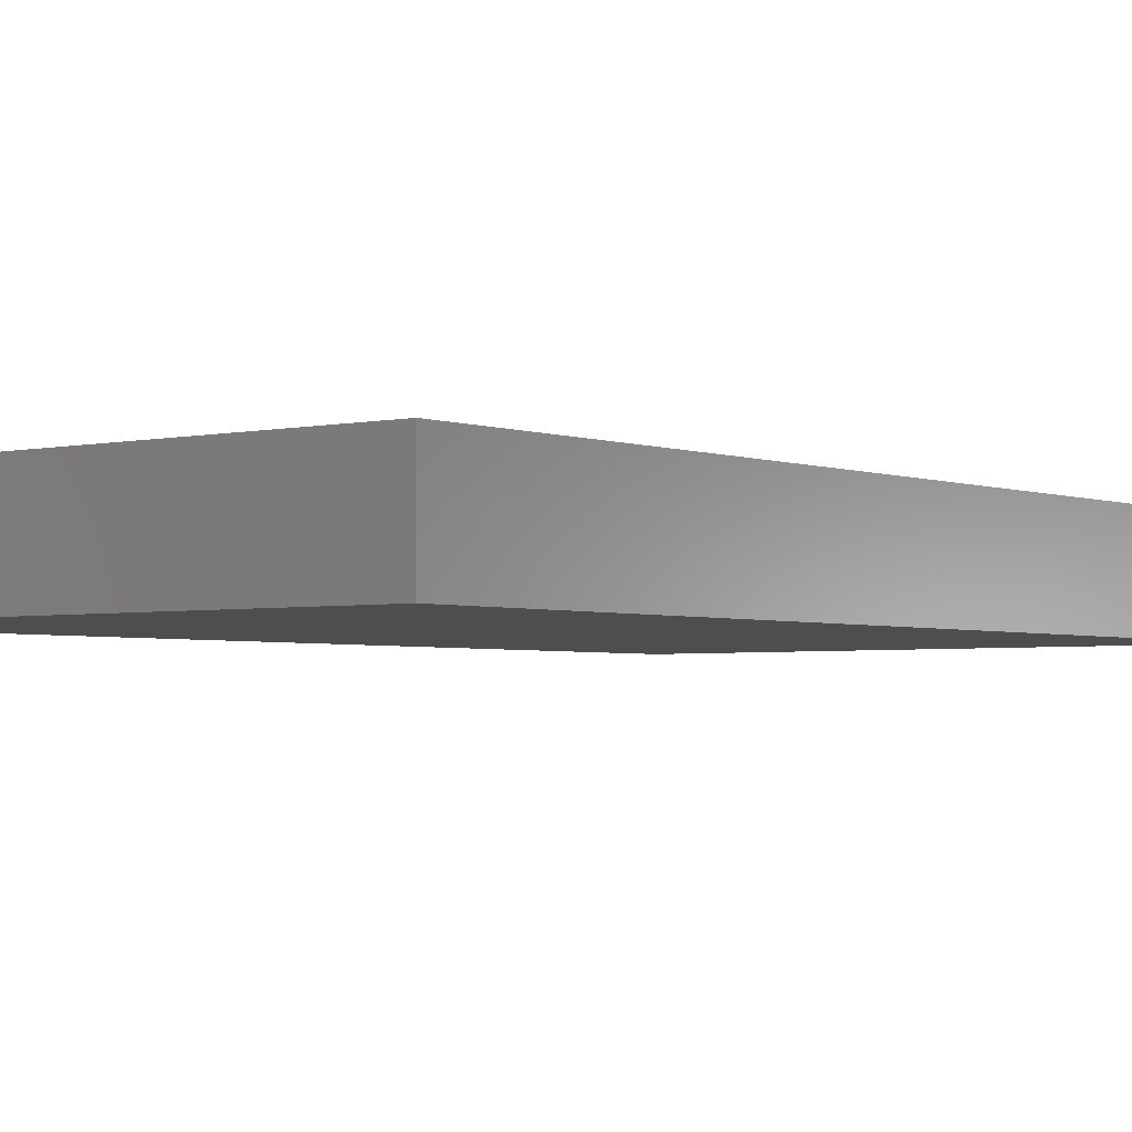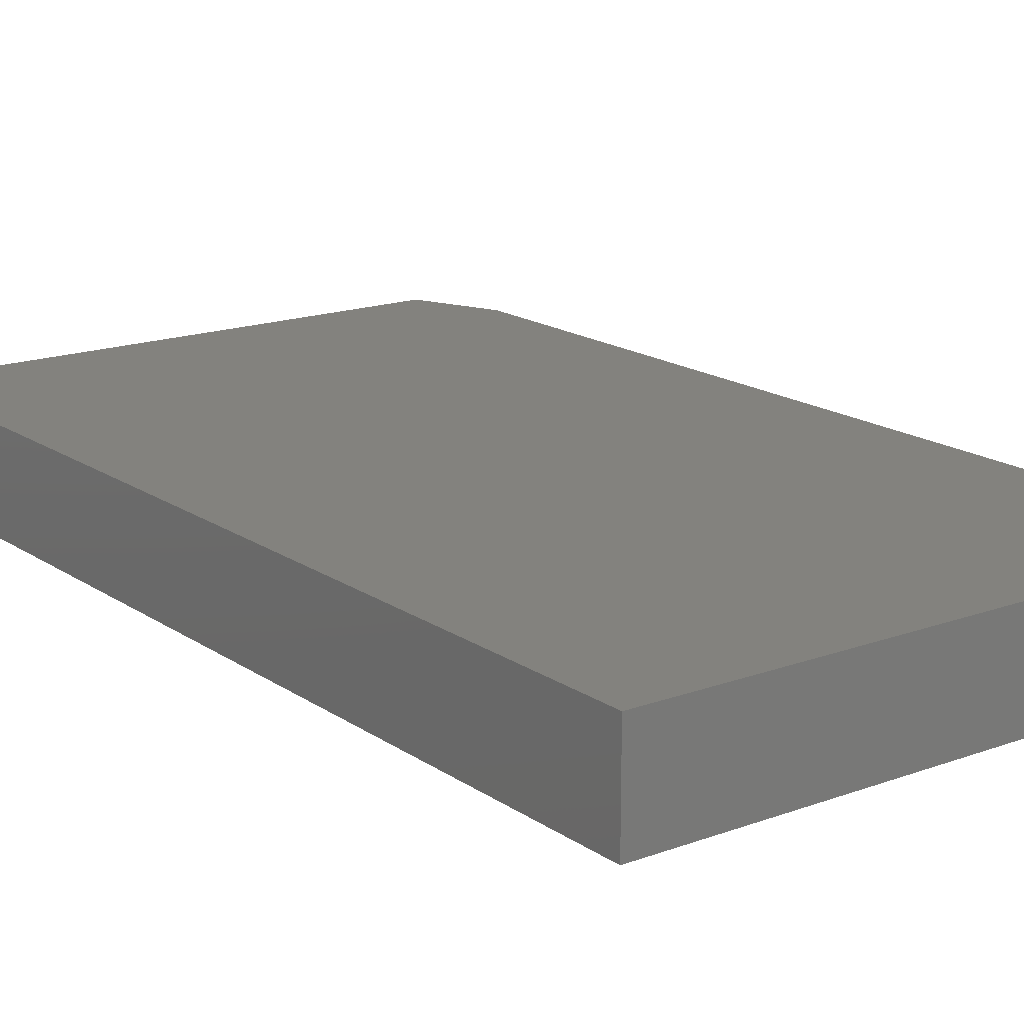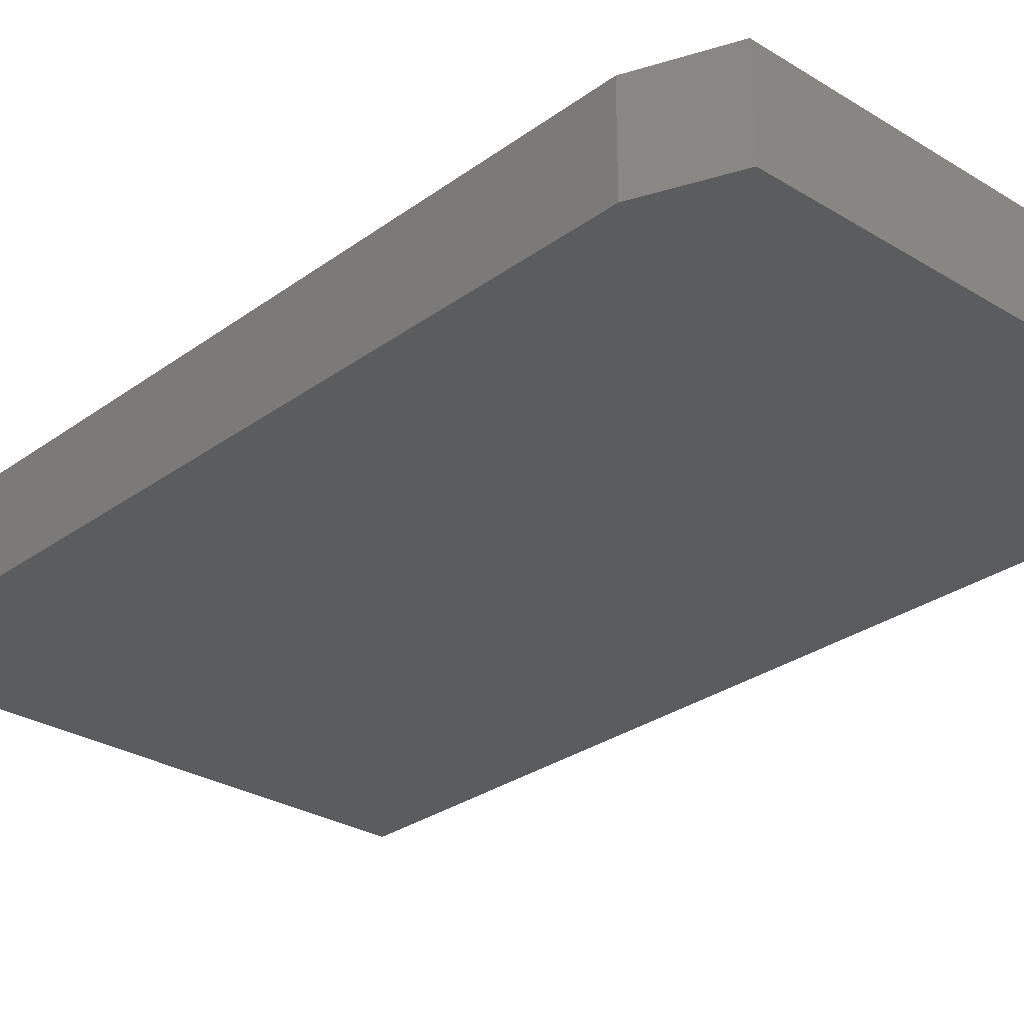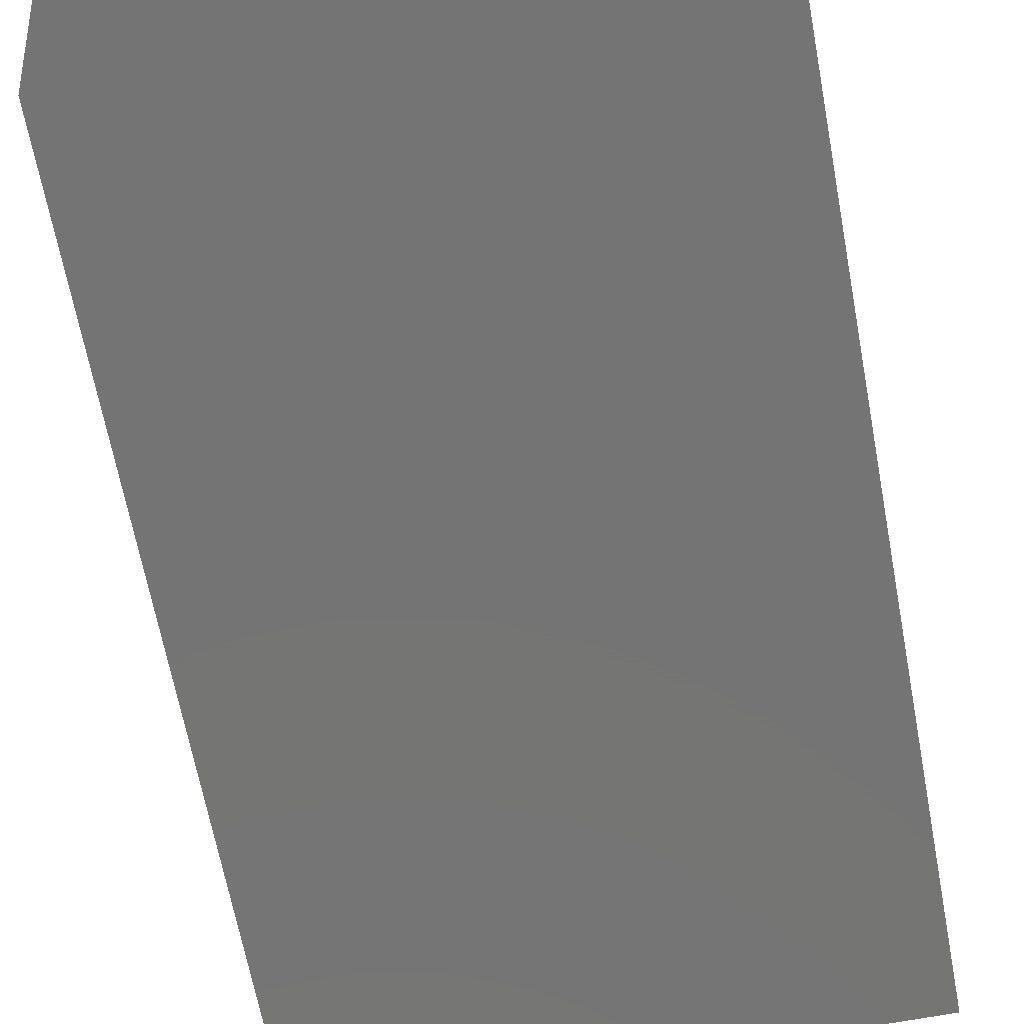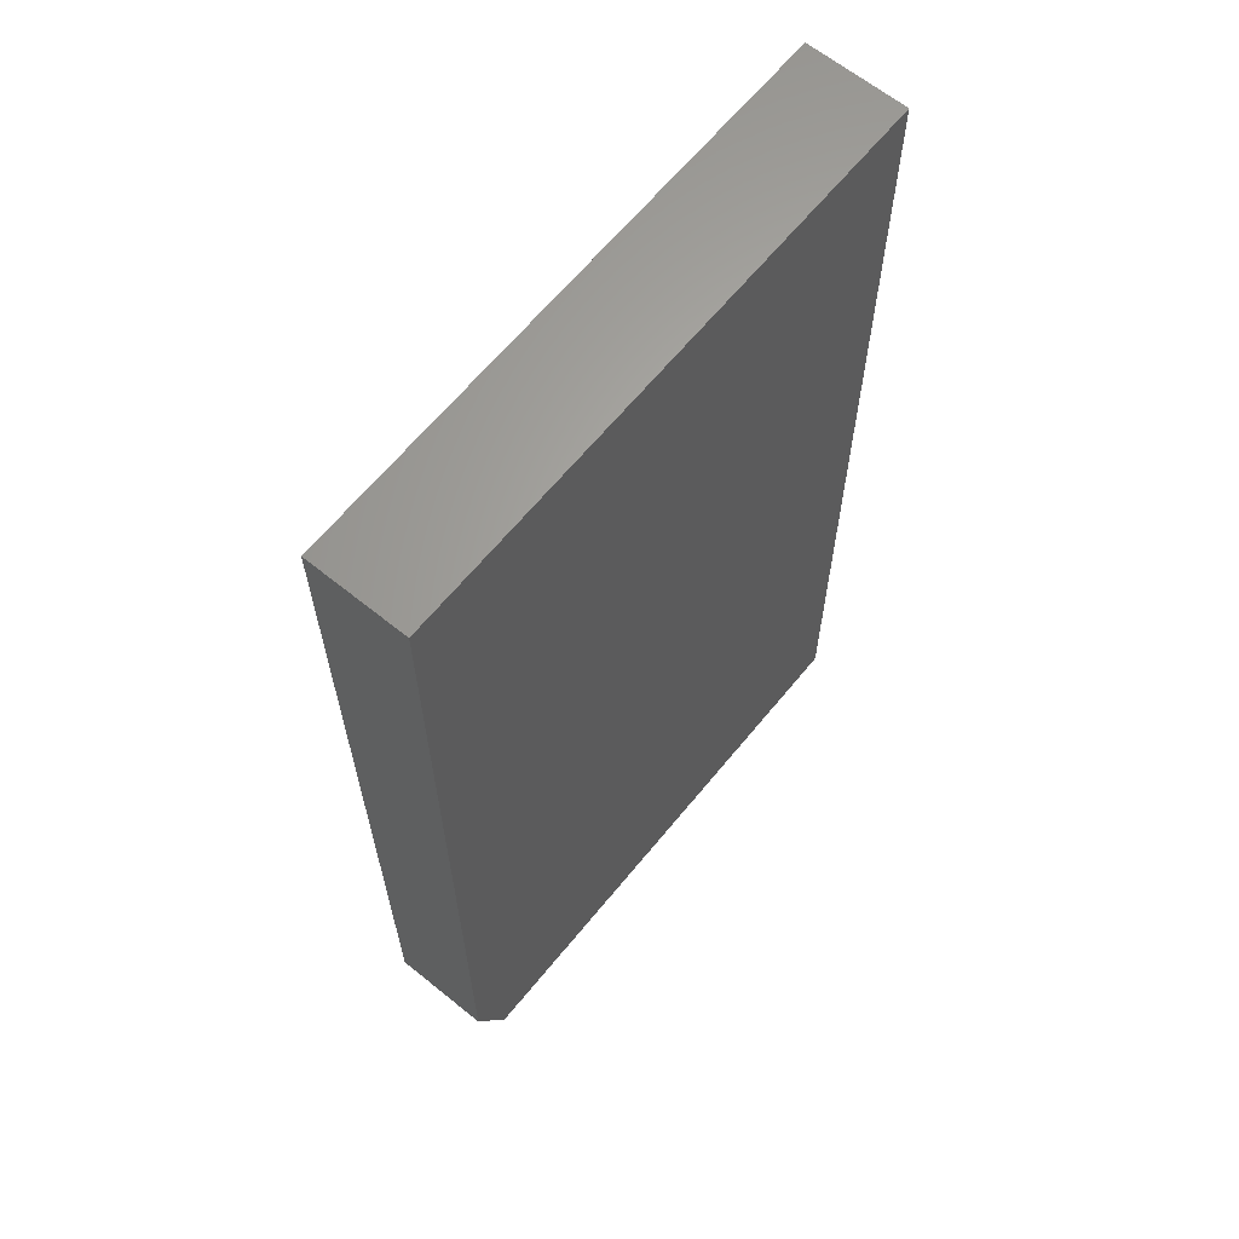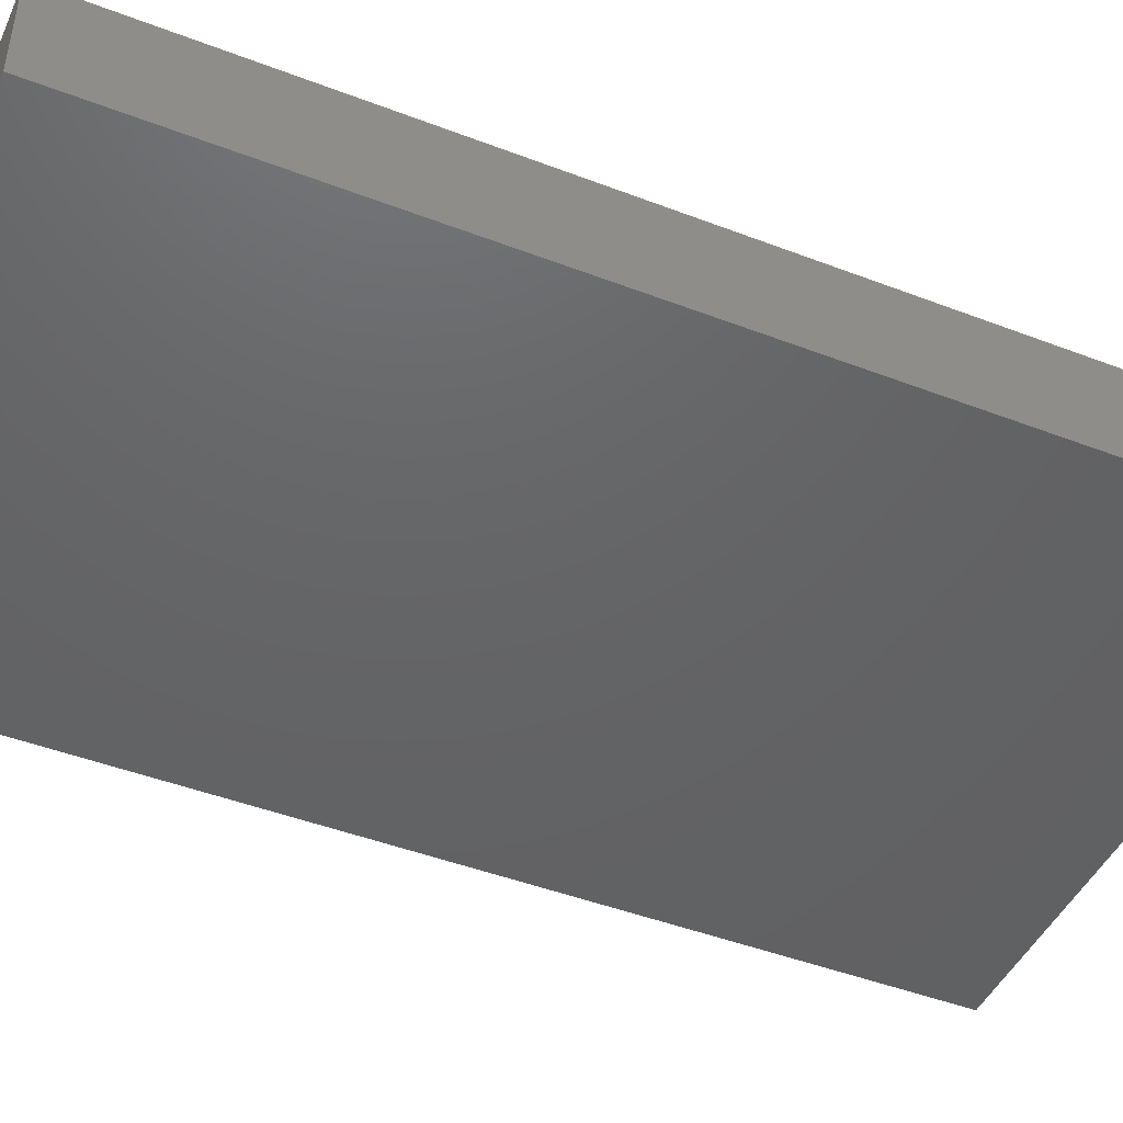
<metadata>
{"format":"stl","ext":"stl","renderer":"f3d","projection":"perspective","resolution":1024,"background":"white","views":[{"elev":-3.0,"azim":-141.9,"up":"+Y"},{"elev":16.9,"azim":-36.6,"up":"+Y"},{"elev":-28.6,"azim":137.4,"up":"+Y"},{"elev":-66.8,"azim":-169.3,"up":"+Y"},{"elev":64.2,"azim":129.2,"up":"+Z"},{"elev":-45.7,"azim":-113.8,"up":"+Y"}]}
</metadata>
<code>
# stl→obj: 10 verts, 16 faces
v 0.3363 -0.1094 0.75
v -0.2969 -0.1094 0.75
v 0.3363 -0.1094 -0.25
v -0.2969 -0.1094 -0.3438
v 0.2973 -0.1094 -0.3438
v 0.2973 3.298e-17 -0.3438
v -0.2969 0 -0.3438
v 0.3363 4.036e-17 -0.25
v -0.2969 6.072e-17 0.75
v 0.3363 9.587e-17 0.75
f 1 2 3
f 3 2 4
f 3 4 5
f 6 7 8
f 8 7 9
f 8 9 10
f 3 8 1
f 1 8 10
f 4 7 5
f 5 7 6
f 5 6 3
f 3 6 8
f 2 9 4
f 4 9 7
f 1 10 2
f 2 10 9

</code>
